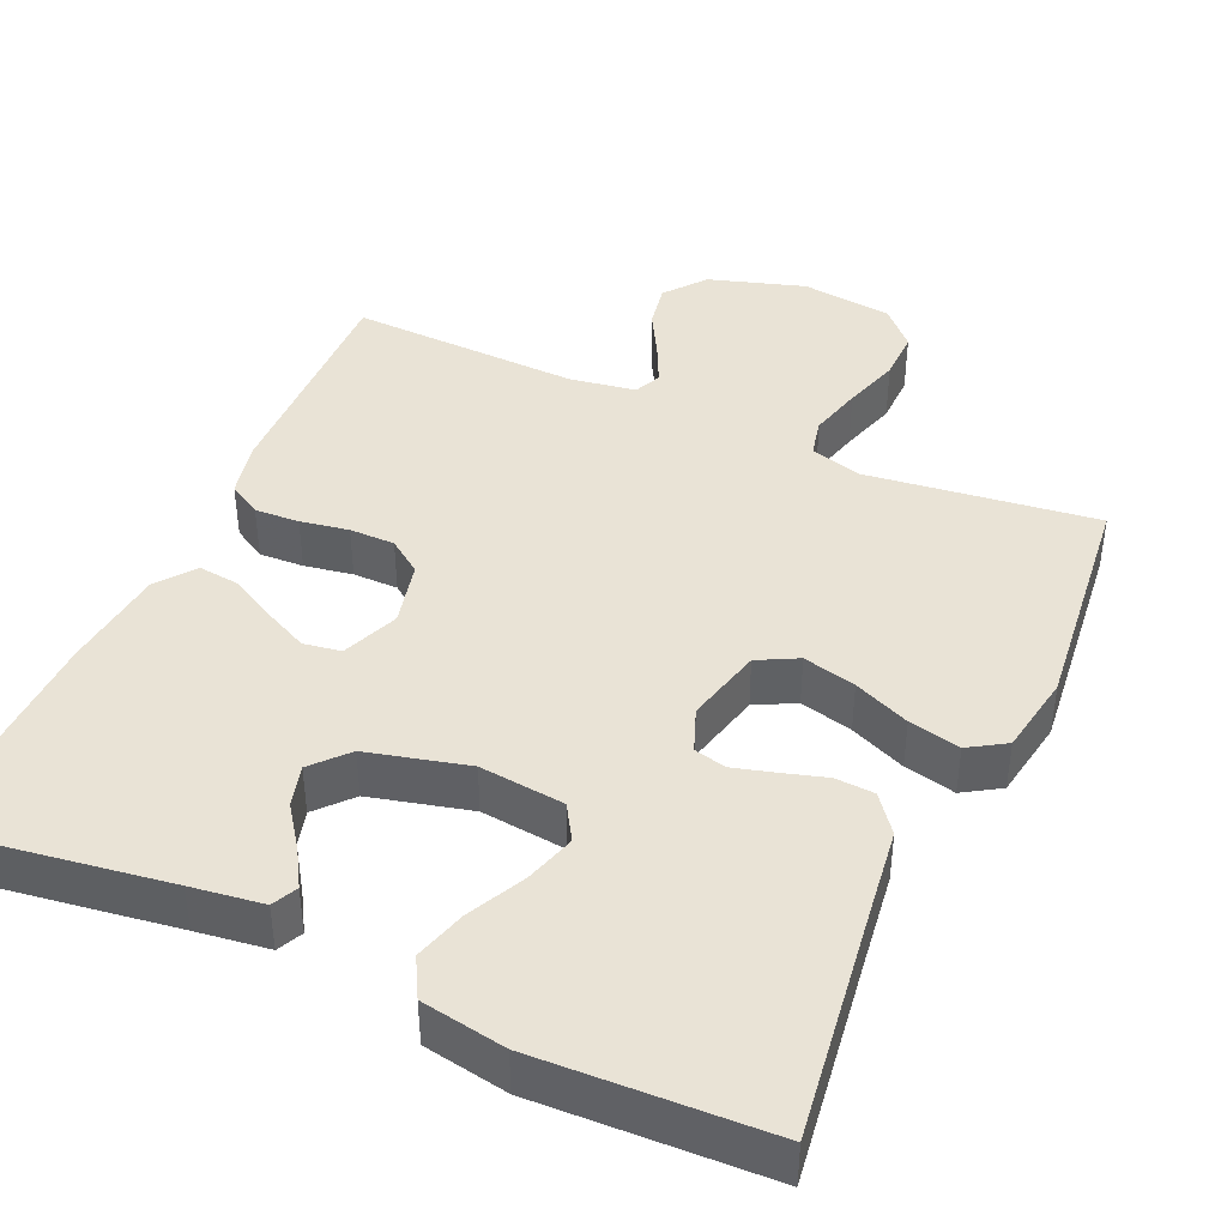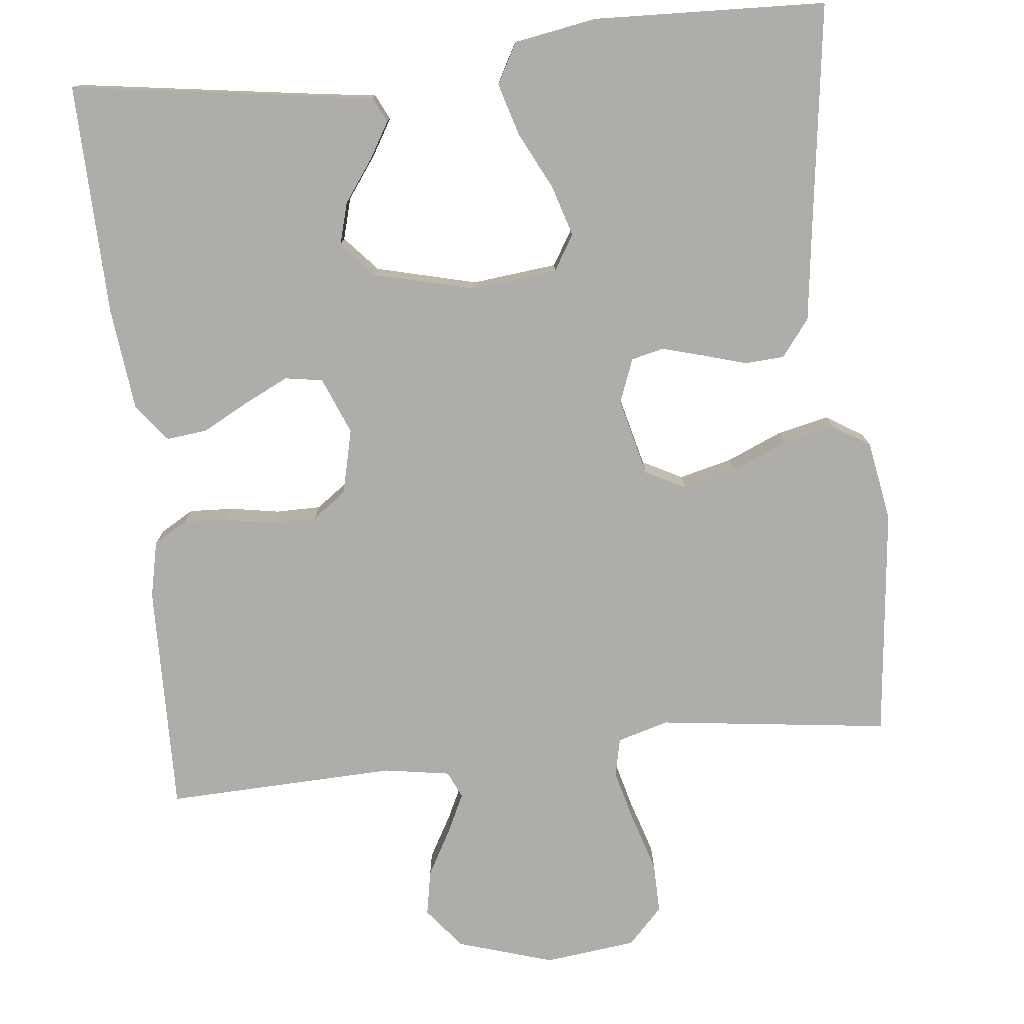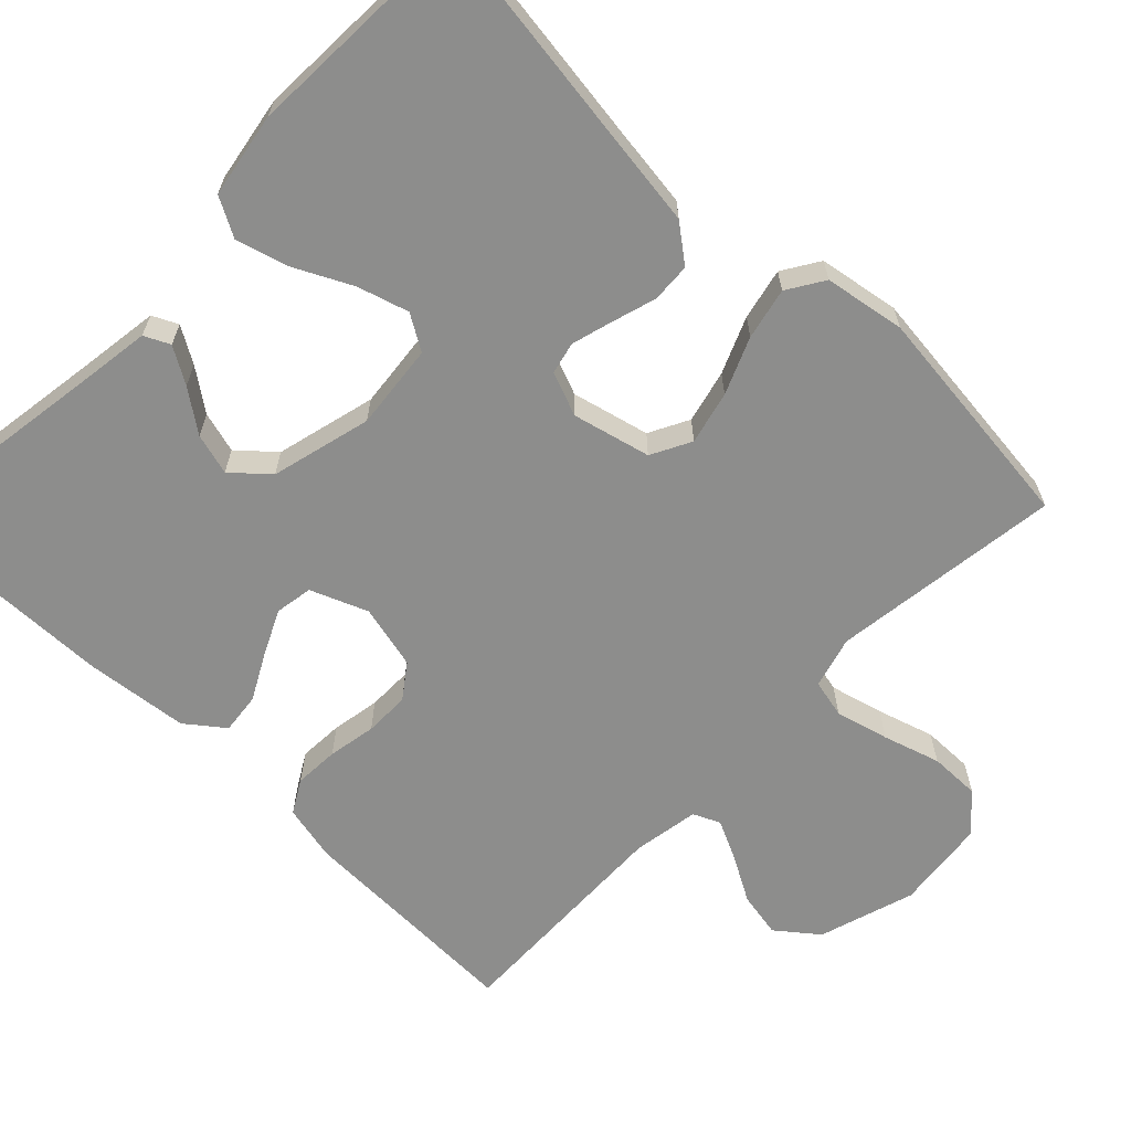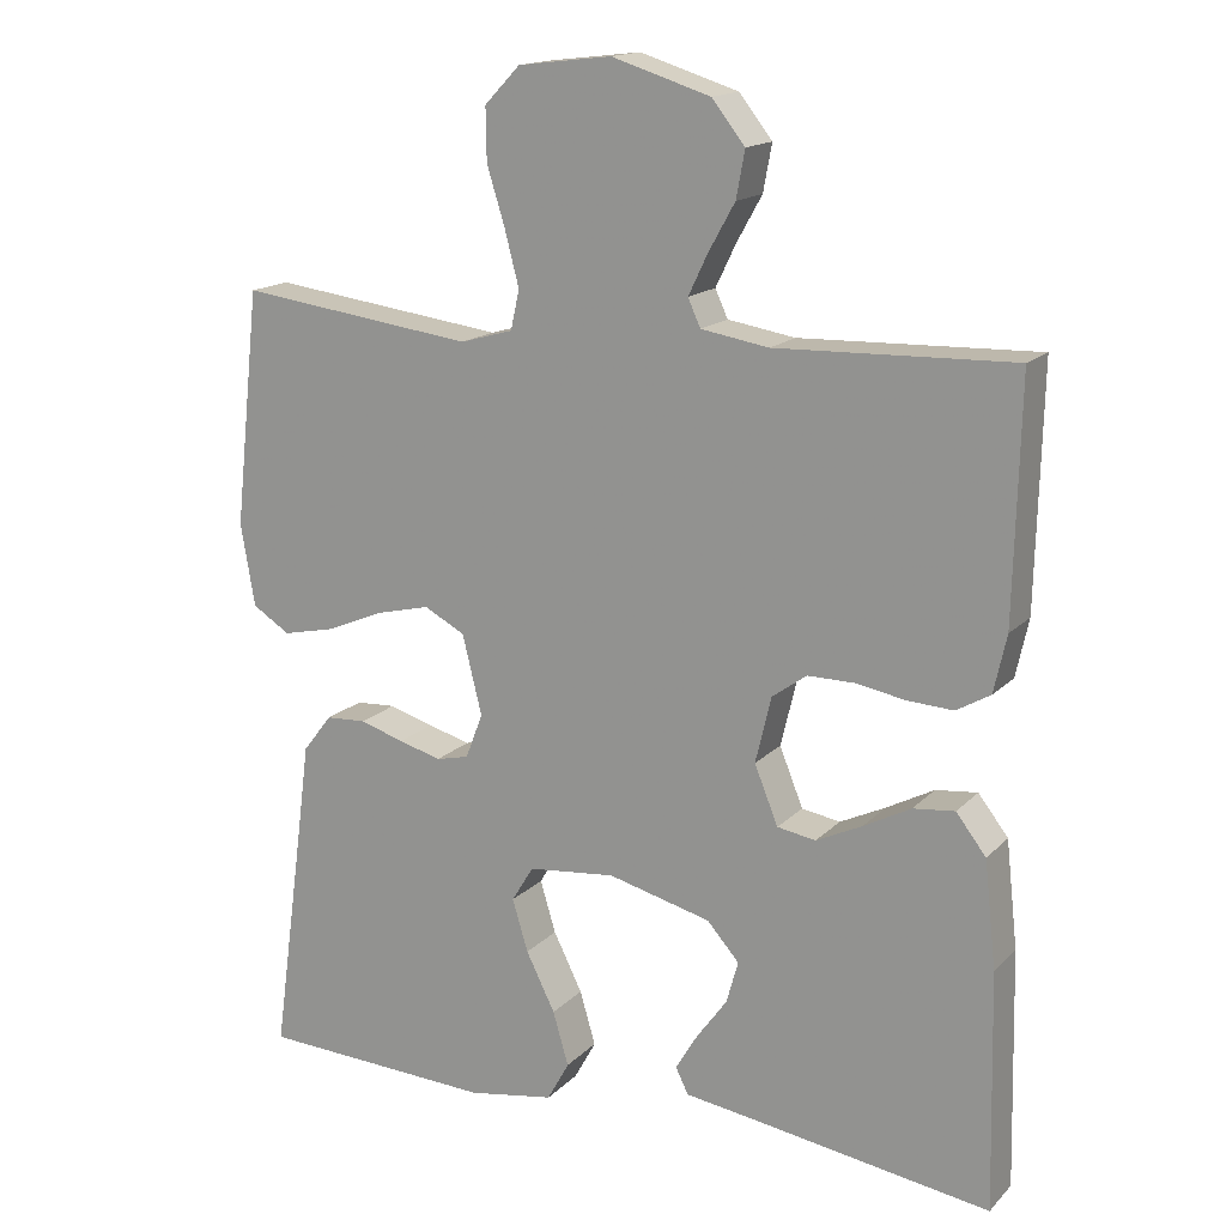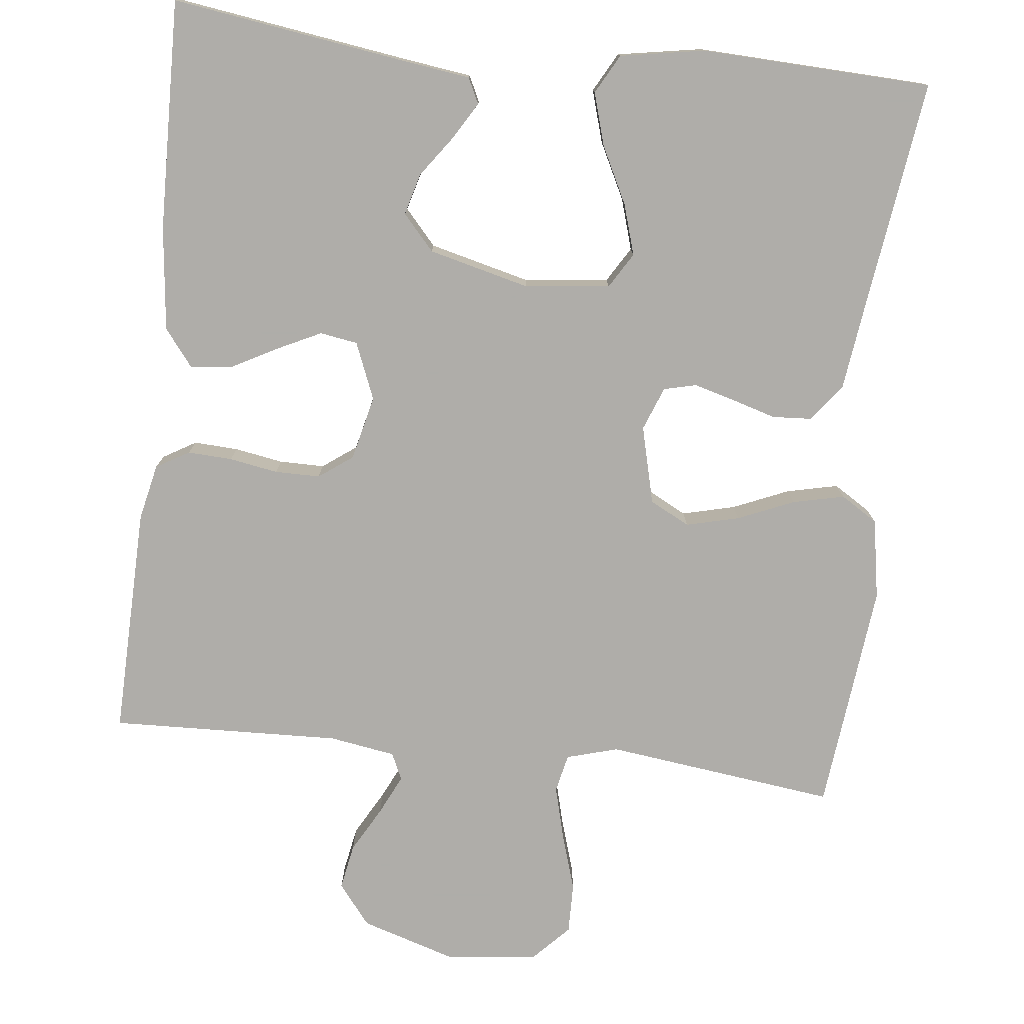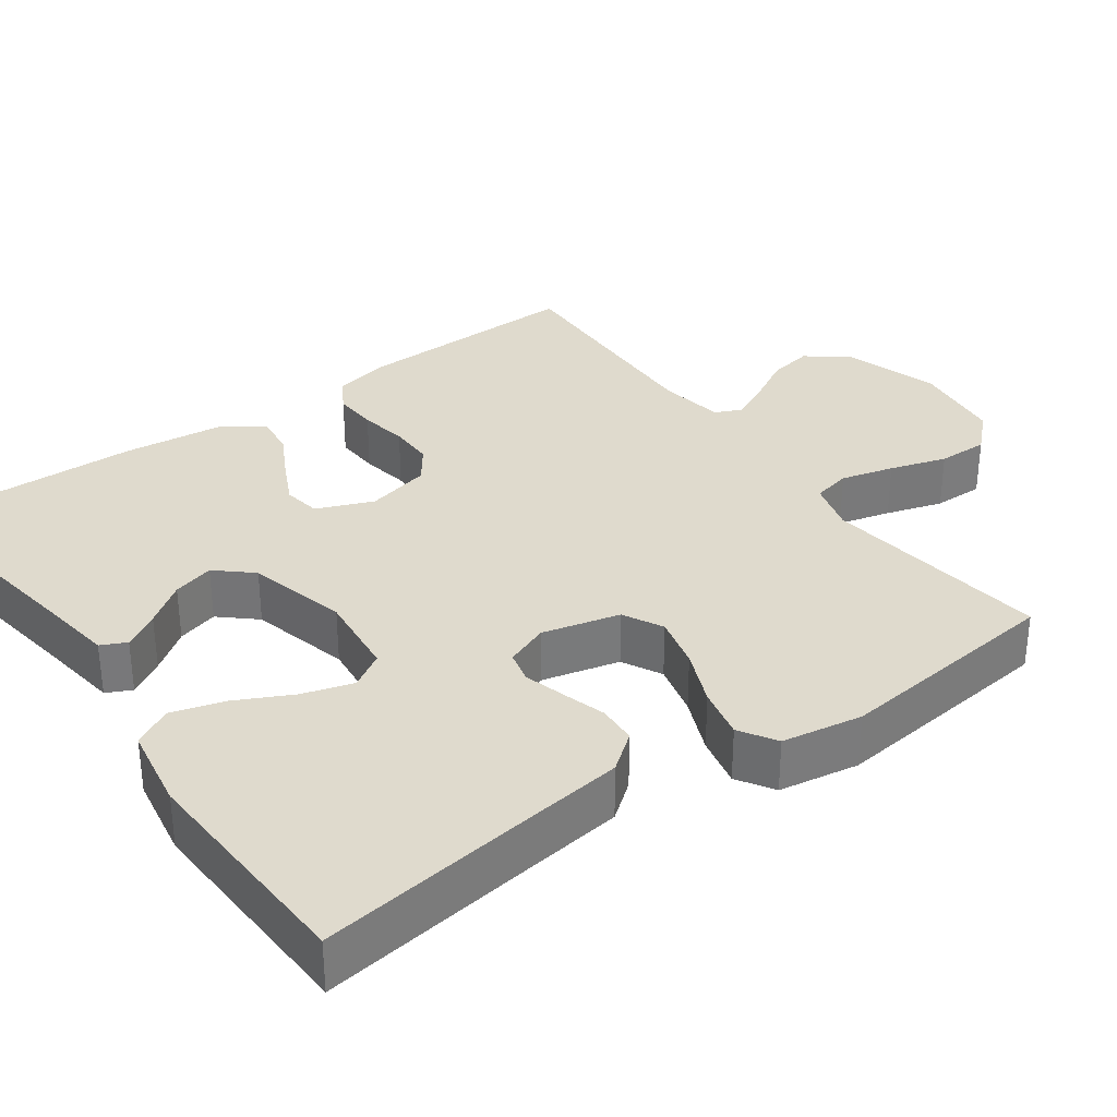
<metadata>
{"format":"obj","ext":"obj","renderer":"f3d","projection":"perspective","resolution":1024,"background":"white","views":[{"elev":42.0,"azim":-155.8,"up":"+Y"},{"elev":-77.4,"azim":-173.8,"up":"+Y"},{"elev":-64.4,"azim":-134.2,"up":"+Y"},{"elev":16.1,"azim":28.3,"up":"+Z"},{"elev":-77.2,"azim":173.7,"up":"+Y"},{"elev":32.9,"azim":-125.8,"up":"+Y"}]}
</metadata>
<code>
v -0.5 0.07 0.5
v -0.2 0.07 0.462
v -0.133 0.07 0.481
v -0.122 0.07 0.531
v -0.14 0.07 0.6
v -0.163 0.07 0.674
v -0.164 0.07 0.74
v -0.119 0.07 0.787
v 0 0.07 0.801
v 0.125 0.07 0.762
v 0.167 0.07 0.709
v 0.156 0.07 0.65
v 0.123 0.07 0.591
v 0.098 0.07 0.539
v 0.114 0.07 0.504
v 0.2 0.07 0.49
v 0.5 0.07 0.5
v 0.493 0.07 0.2
v 0.477 0.07 0.127
v 0.434 0.07 0.102
v 0.376 0.07 0.105
v 0.313 0.07 0.116
v 0.254 0.07 0.116
v 0.21 0.07 0.084
v 0.19 0.07 0
v 0.22 0.07 -0.074
v 0.269 0.07 -0.082
v 0.327 0.07 -0.054
v 0.387 0.07 -0.022
v 0.44 0.07 -0.016
v 0.478 0.07 -0.065
v 0.493 0.07 -0.2
v 0.5 0.07 -0.5
v 0.2 0.07 -0.456
v 0.106 0.07 -0.443
v 0.09 0.07 -0.41
v 0.118 0.07 -0.363
v 0.157 0.07 -0.309
v 0.172 0.07 -0.255
v 0.131 0.07 -0.209
v 0 0.07 -0.176
v -0.111 0.07 -0.188
v -0.139 0.07 -0.234
v -0.119 0.07 -0.3
v -0.082 0.07 -0.374
v -0.062 0.07 -0.442
v -0.09 0.07 -0.493
v -0.2 0.07 -0.512
v -0.5 0.07 -0.5
v -0.459 0.07 -0.2
v -0.444 0.07 -0.086
v -0.407 0.07 -0.038
v -0.356 0.07 -0.035
v -0.299 0.07 -0.052
v -0.245 0.07 -0.067
v -0.203 0.07 -0.057
v -0.181 0.07 0
v -0.206 0.07 0.101
v -0.258 0.07 0.128
v -0.327 0.07 0.111
v -0.4 0.07 0.08
v -0.467 0.07 0.065
v -0.515 0.07 0.095
v -0.533 0.07 0.2
v -0.5 0 0.5
v -0.2 0 0.462
v -0.133 0 0.481
v -0.122 0 0.531
v -0.14 0 0.6
v -0.163 0 0.674
v -0.164 0 0.74
v -0.119 0 0.787
v 0 0 0.801
v 0.125 0 0.762
v 0.167 0 0.709
v 0.156 0 0.65
v 0.123 0 0.591
v 0.098 0 0.539
v 0.114 0 0.504
v 0.2 0 0.49
v 0.5 0 0.5
v 0.493 0 0.2
v 0.477 0 0.127
v 0.434 0 0.102
v 0.376 0 0.105
v 0.313 0 0.116
v 0.254 0 0.116
v 0.21 0 0.084
v 0.19 0 0
v 0.22 0 -0.074
v 0.269 0 -0.082
v 0.327 0 -0.054
v 0.387 0 -0.022
v 0.44 0 -0.016
v 0.478 0 -0.065
v 0.493 0 -0.2
v 0.5 0 -0.5
v 0.2 0 -0.456
v 0.106 0 -0.443
v 0.09 0 -0.41
v 0.118 0 -0.363
v 0.157 0 -0.309
v 0.172 0 -0.255
v 0.131 0 -0.209
v 0 0 -0.176
v -0.111 0 -0.188
v -0.139 0 -0.234
v -0.119 0 -0.3
v -0.082 0 -0.374
v -0.062 0 -0.442
v -0.09 0 -0.493
v -0.2 0 -0.512
v -0.5 0 -0.5
v -0.459 0 -0.2
v -0.444 0 -0.086
v -0.407 0 -0.038
v -0.356 0 -0.035
v -0.299 0 -0.052
v -0.245 0 -0.067
v -0.203 0 -0.057
v -0.181 0 0
v -0.206 0 0.101
v -0.258 0 0.128
v -0.327 0 0.111
v -0.4 0 0.08
v -0.467 0 0.065
v -0.515 0 0.095
v -0.533 0 0.2
f 63 64 1 2
f 60 61 62 63
f 59 60 63 2
f 58 59 2 3
f 57 58 3 4
f 51 52 53 54
f 50 51 54 55
f 49 50 55 56
f 47 48 49 56
f 44 45 46 47
f 43 44 47 56
f 35 36 37 38
f 34 35 38
f 34 38 39
f 33 34 39
f 32 33 39 40
f 28 29 30 31
f 27 28 31 32
f 26 27 32 40
f 19 20 21 22
f 19 22 23
f 16 17 18 19
f 15 16 19 23
f 14 15 23 24
f 10 11 12 13
f 10 13 14
f 9 10 14
f 5 6 7 8
f 4 5 8 9
f 57 4 9 14
f 42 43 56 57
f 41 42 57 14
f 25 26 40 41
f 14 24 25 41
f 66 65 128 127
f 127 126 125 124
f 66 127 124 123
f 67 66 123 122
f 68 67 122 121
f 118 117 116 115
f 119 118 115 114
f 120 119 114 113
f 120 113 112 111
f 111 110 109 108
f 120 111 108 107
f 102 101 100 99
f 102 99 98
f 103 102 98
f 103 98 97
f 104 103 97 96
f 95 94 93 92
f 96 95 92 91
f 104 96 91 90
f 86 85 84 83
f 87 86 83
f 83 82 81 80
f 87 83 80 79
f 88 87 79 78
f 77 76 75 74
f 78 77 74
f 78 74 73
f 72 71 70 69
f 73 72 69 68
f 78 73 68 121
f 121 120 107 106
f 78 121 106 105
f 105 104 90 89
f 105 89 88 78
f 1 65 66 2
f 2 66 67 3
f 3 67 68 4
f 4 68 69 5
f 5 69 70 6
f 6 70 71 7
f 7 71 72 8
f 8 72 73 9
f 9 73 74 10
f 10 74 75 11
f 11 75 76 12
f 12 76 77 13
f 13 77 78 14
f 14 78 79 15
f 15 79 80 16
f 16 80 81 17
f 17 81 82 18
f 18 82 83 19
f 19 83 84 20
f 20 84 85 21
f 21 85 86 22
f 22 86 87 23
f 23 87 88 24
f 24 88 89 25
f 25 89 90 26
f 26 90 91 27
f 27 91 92 28
f 28 92 93 29
f 29 93 94 30
f 30 94 95 31
f 31 95 96 32
f 32 96 97 33
f 33 97 98 34
f 34 98 99 35
f 35 99 100 36
f 36 100 101 37
f 37 101 102 38
f 38 102 103 39
f 39 103 104 40
f 40 104 105 41
f 41 105 106 42
f 42 106 107 43
f 43 107 108 44
f 44 108 109 45
f 45 109 110 46
f 46 110 111 47
f 47 111 112 48
f 48 112 113 49
f 49 113 114 50
f 50 114 115 51
f 51 115 116 52
f 52 116 117 53
f 53 117 118 54
f 54 118 119 55
f 55 119 120 56
f 56 120 121 57
f 57 121 122 58
f 58 122 123 59
f 59 123 124 60
f 60 124 125 61
f 61 125 126 62
f 62 126 127 63
f 63 127 128 64
f 64 128 65 1

</code>
